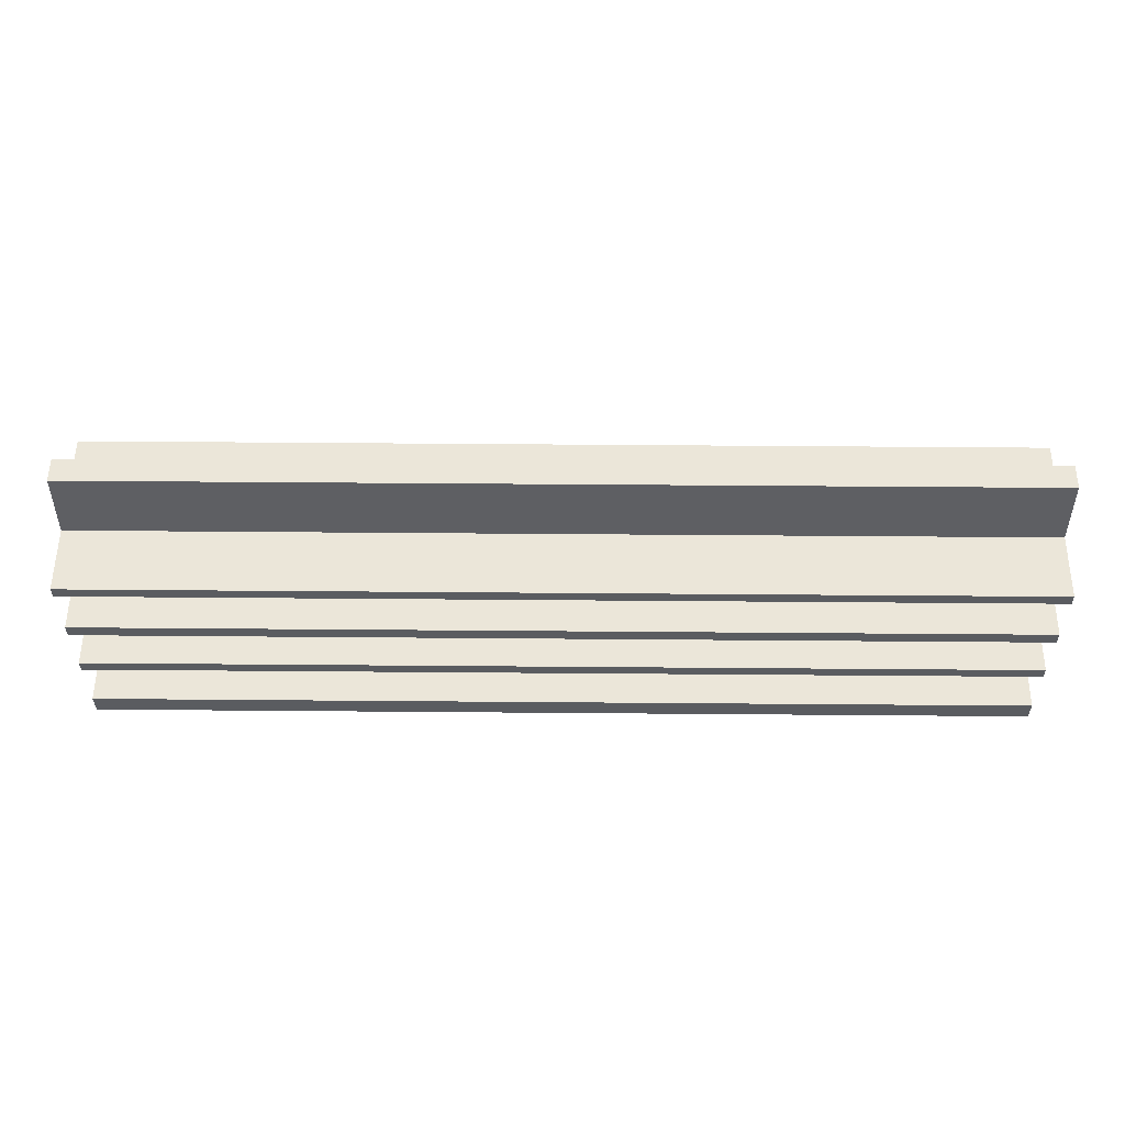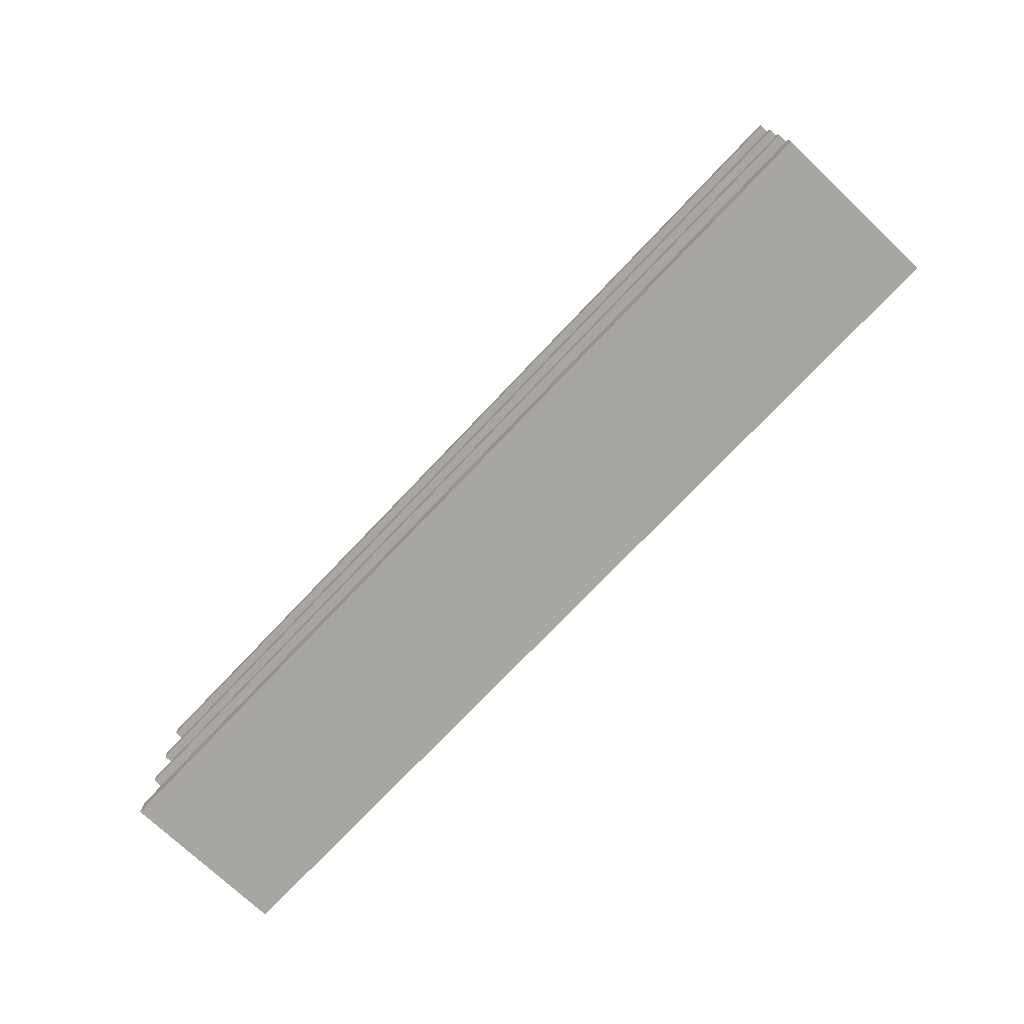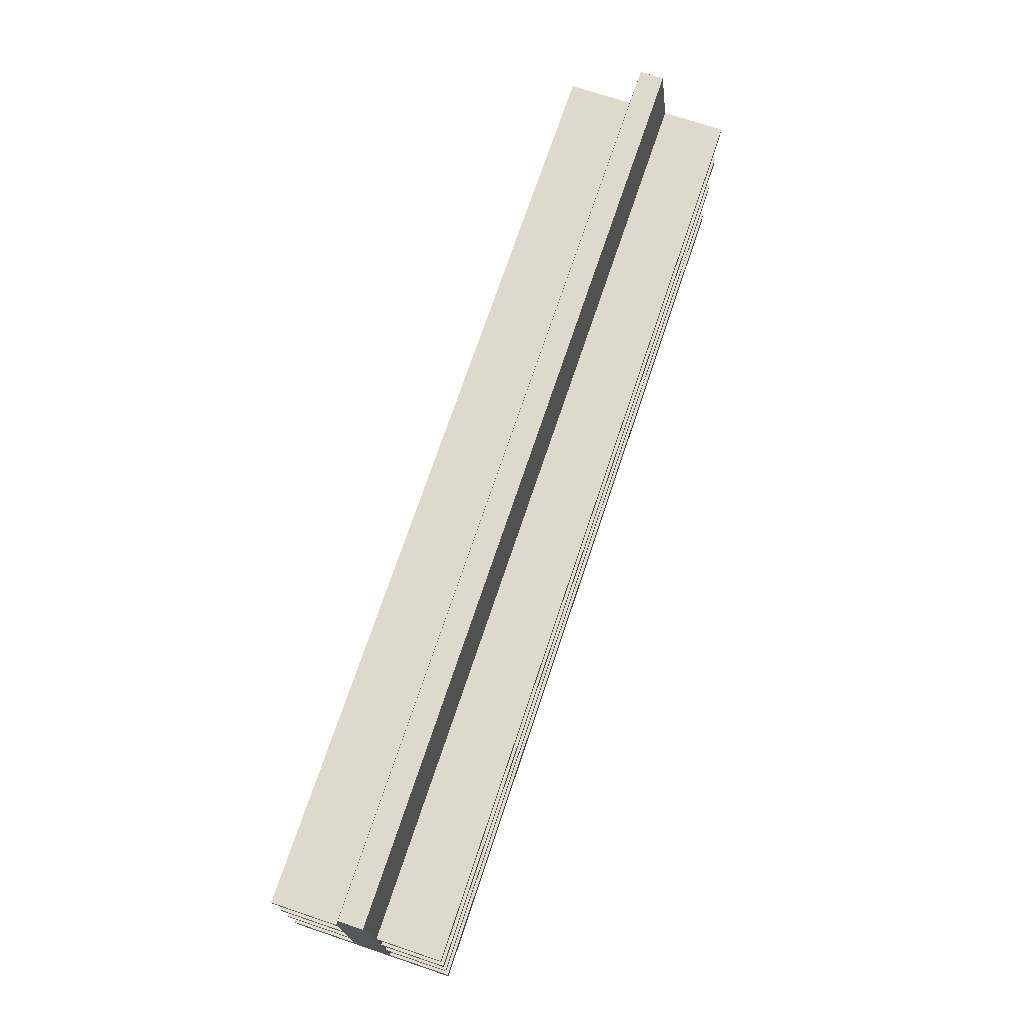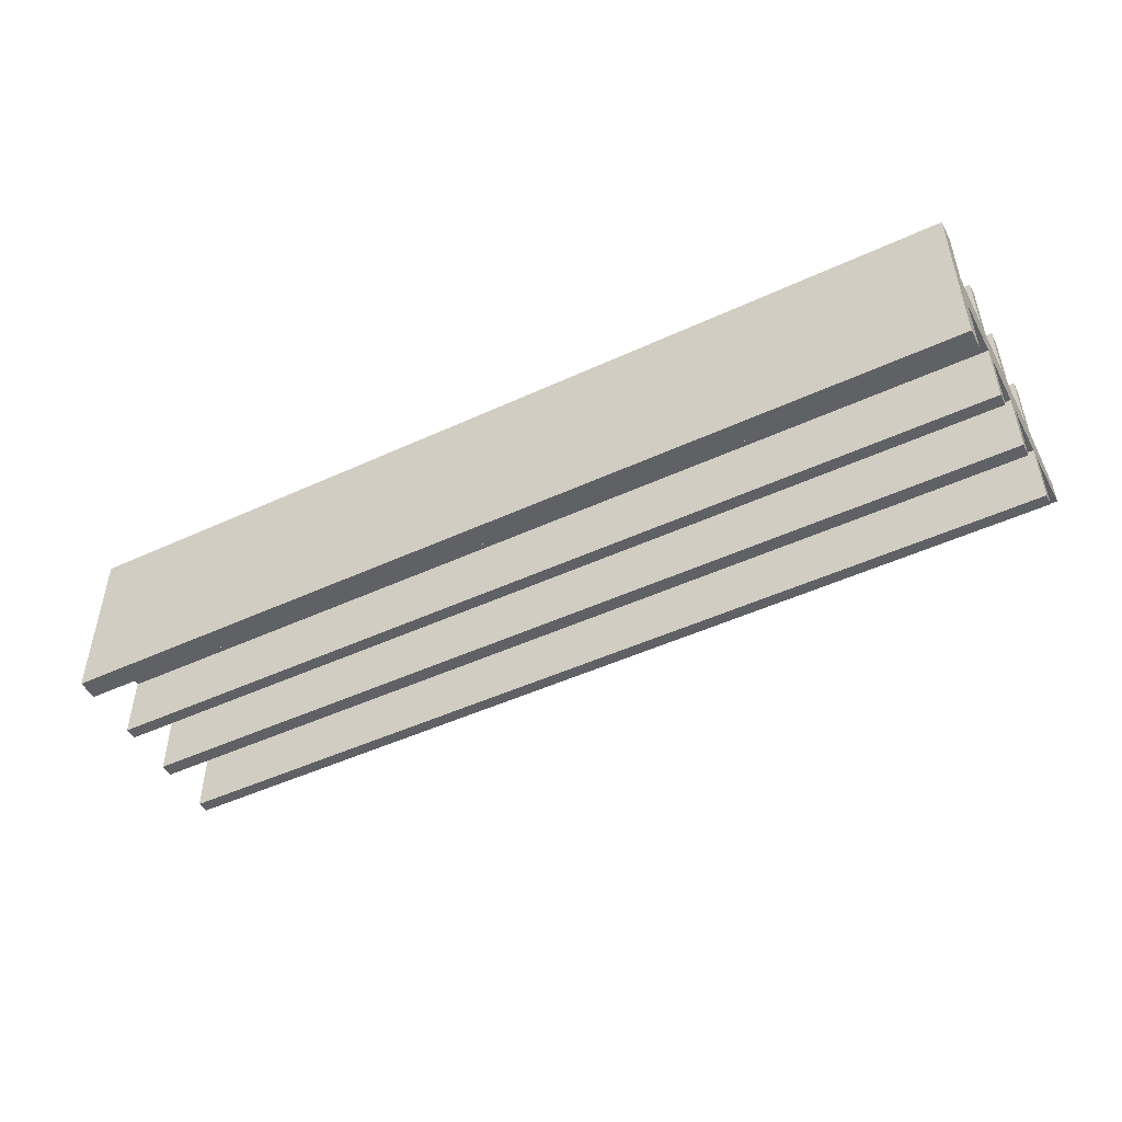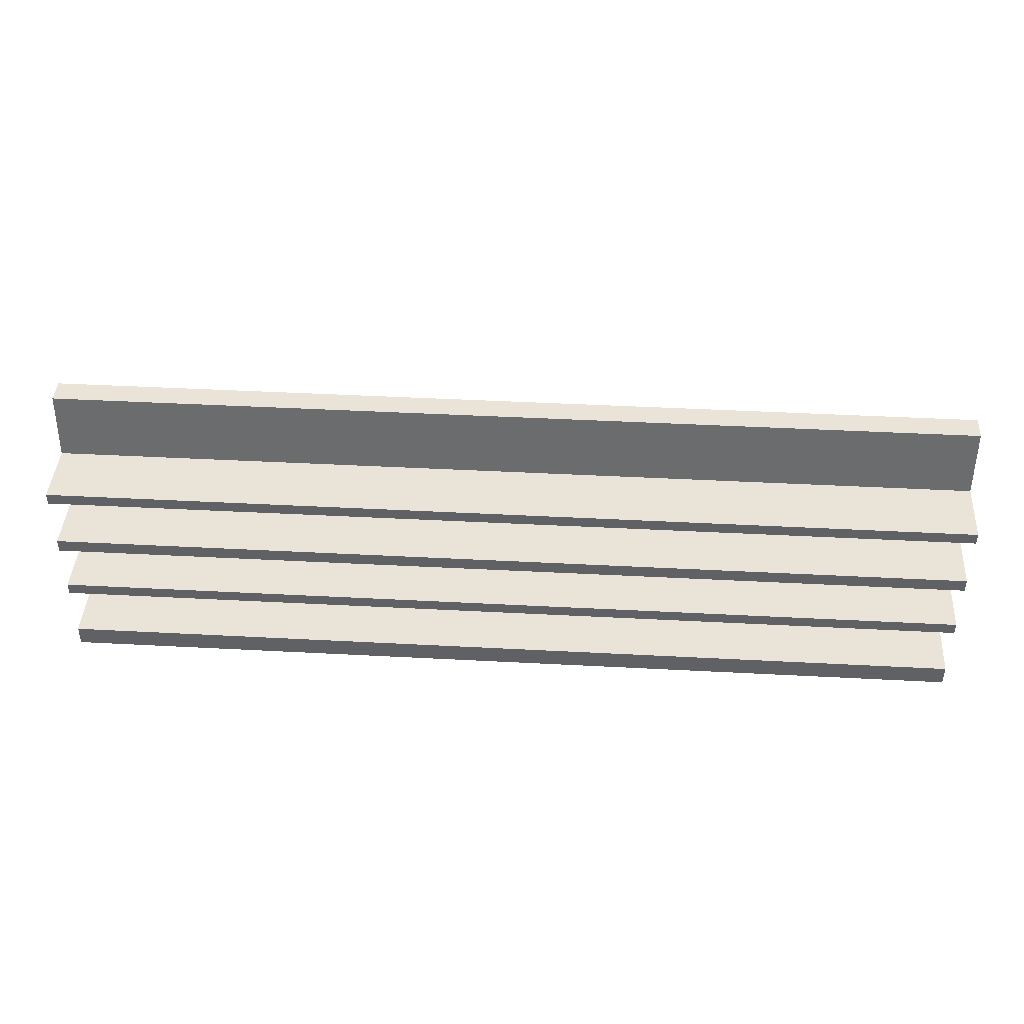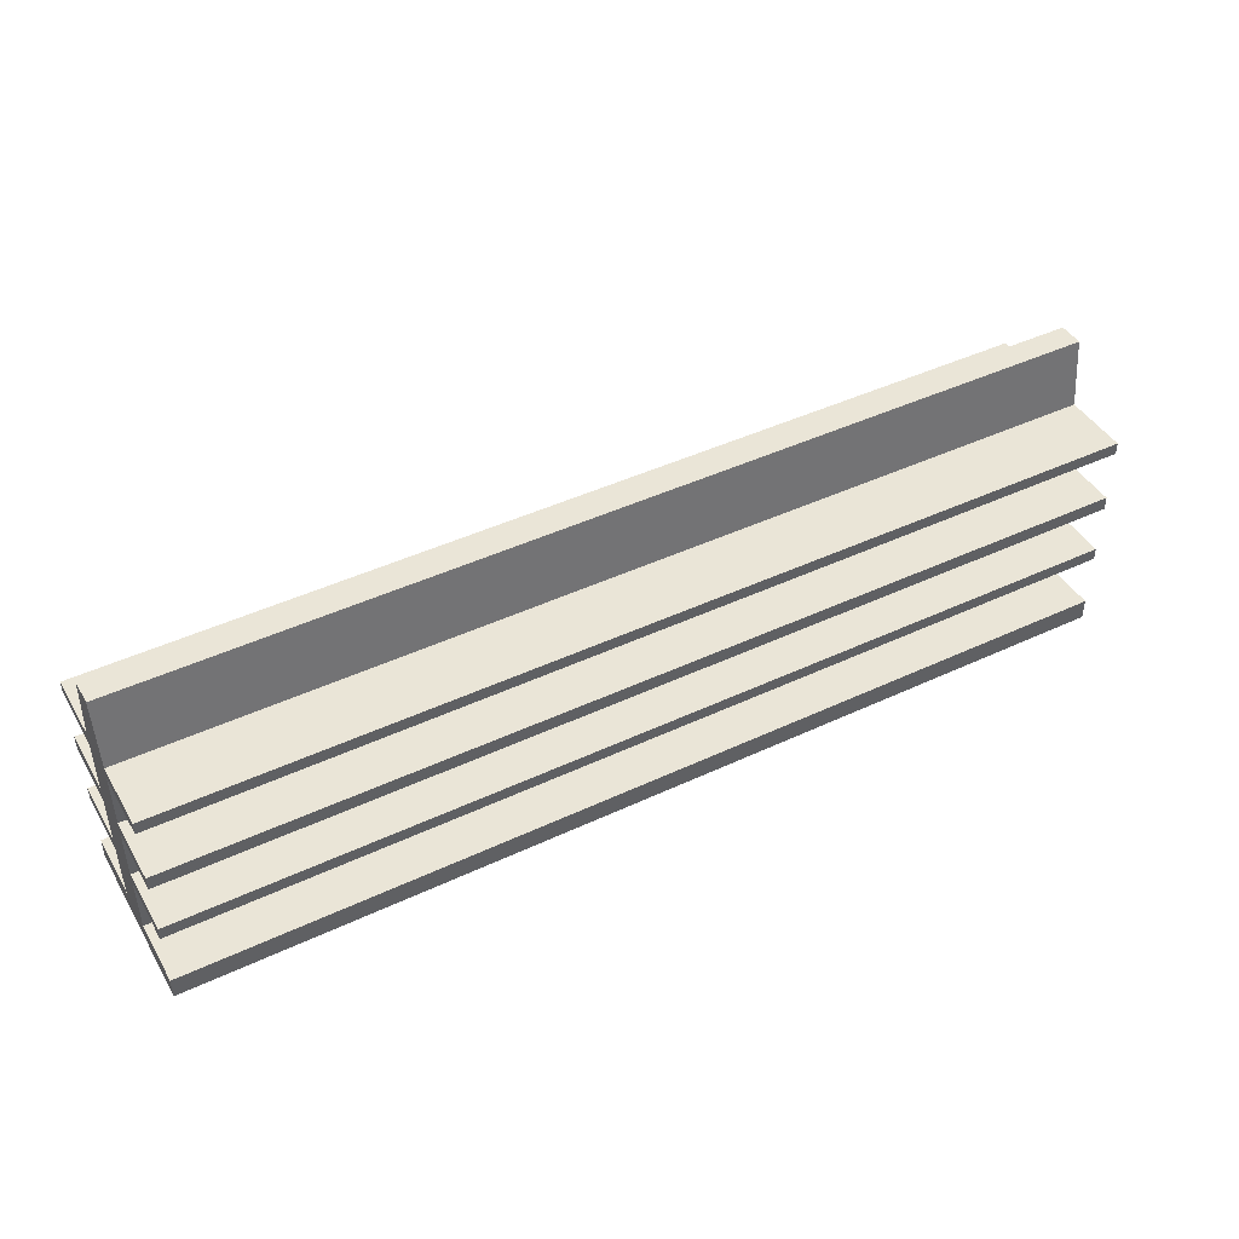
<metadata>
{"format":"obj","ext":"obj","renderer":"f3d","projection":"perspective","resolution":1024,"background":"white","views":[{"elev":55.7,"azim":-179.5,"up":"+Y"},{"elev":-74.0,"azim":-133.4,"up":"+Y"},{"elev":71.9,"azim":-71.5,"up":"+Y"},{"elev":-47.9,"azim":27.4,"up":"+Z"},{"elev":43.0,"azim":3.6,"up":"+Y"},{"elev":44.2,"azim":-28.8,"up":"+Y"}]}
</metadata>
<code>
o Cube.001
v 7.778 4.925 -0.2034
v -7.778 4.925 -0.2034
v 7.778 4.925 0.2034
v 7.778 0.1801 0.3399
v -7.778 0.1801 0.3399
v -7.778 4.925 0.2034
v 7.778 0.1801 -0.3399
v -7.778 0.1801 -0.3399
v -7.778 3.816 -0.3399
v -7.778 3.618 -0.3399
v -7.778 2.734 -0.3399
v -7.778 2.508 -0.3399
v -7.778 1.666 -0.3399
v -7.778 1.462 -0.3399
v -7.778 0.5326 -0.3399
v 7.778 3.816 0.3399
v 7.778 3.618 0.3399
v 7.778 2.734 0.3399
v 7.778 2.508 0.3399
v 7.778 1.666 0.3399
v 7.778 1.462 0.3399
v 7.778 0.5326 0.3399
v 7.778 0.5326 -0.3399
v 7.778 1.462 -0.3399
v 7.778 1.666 -0.3399
v 7.778 2.508 -0.3399
v 7.778 2.734 -0.3399
v 7.778 3.618 -0.3399
v 7.778 3.816 -0.3399
v -7.778 0.5326 0.3399
v -7.778 1.462 0.3399
v -7.778 1.666 0.3399
v -7.778 2.508 0.3399
v -7.778 2.734 0.3399
v -7.778 3.618 0.3399
v -7.778 3.816 0.3399
v 7.778 1.666 1.411
v 7.778 1.462 1.411
v -7.778 1.462 1.411
v -7.778 1.666 1.411
v 7.778 0.1801 1.411
v -7.778 0.1801 1.411
v 7.778 0.5326 1.411
v -7.778 0.5326 1.411
v 7.778 2.734 1.411
v 7.778 2.508 1.411
v -7.778 2.508 1.411
v -7.778 2.734 1.411
v 7.778 3.816 1.411
v 7.778 3.618 1.411
v -7.778 3.618 1.411
v -7.778 3.816 1.411
v -7.778 3.816 -1.435
v -7.778 3.618 -1.435
v 7.778 3.618 -1.435
v 7.778 3.816 -1.435
v -7.778 2.734 -1.435
v -7.778 2.508 -1.435
v 7.778 2.508 -1.435
v 7.778 2.734 -1.435
v -7.778 1.666 -1.435
v -7.778 1.462 -1.435
v 7.778 1.462 -1.435
v 7.778 1.666 -1.435
v 7.778 0.1801 -1.435
v -7.778 0.1801 -1.435
v -7.778 0.5326 -1.435
v 7.778 0.5326 -1.435
v 7.778 0.1801 -0.3399
v 7.778 0.1801 -0.3399
v 7.778 0.1801 -0.3399
v -7.778 0.1801 -0.3399
v -7.778 0.1801 -0.3399
v -7.778 0.1801 -0.3399
v 7.778 4.925 -0.2034
v 7.778 4.925 -0.2034
v 7.778 4.925 0.2034
v 7.778 4.925 0.2034
v -7.778 4.925 -0.2034
v -7.778 4.925 -0.2034
v -7.778 4.925 0.2034
v -7.778 4.925 0.2034
v -7.778 0.5326 -0.3399
v -7.778 0.5326 -0.3399
v -7.778 0.5326 -0.3399
v 7.778 0.5326 0.3399
v 7.778 0.5326 0.3399
v 7.778 0.5326 0.3399
v 7.778 0.1801 0.3399
v 7.778 0.1801 0.3399
v 7.778 0.1801 0.3399
v 7.778 3.816 -0.3399
v 7.778 3.816 -0.3399
v 7.778 3.816 -0.3399
v -7.778 0.1801 0.3399
v -7.778 0.1801 0.3399
v -7.778 0.1801 0.3399
v -7.778 3.816 0.3399
v -7.778 3.816 0.3399
v -7.778 3.816 0.3399
v -7.778 3.816 -0.3399
v -7.778 3.816 -0.3399
v -7.778 3.816 -0.3399
v -7.778 3.618 -0.3399
v -7.778 3.618 -0.3399
v -7.778 3.618 -0.3399
v -7.778 2.734 -0.3399
v -7.778 2.734 -0.3399
v -7.778 2.734 -0.3399
v -7.778 2.508 -0.3399
v -7.778 2.508 -0.3399
v -7.778 2.508 -0.3399
v -7.778 1.666 -0.3399
v -7.778 1.666 -0.3399
v -7.778 1.666 -0.3399
v -7.778 1.462 -0.3399
v -7.778 1.462 -0.3399
v -7.778 1.462 -0.3399
v 7.778 3.816 0.3399
v 7.778 3.816 0.3399
v 7.778 3.816 0.3399
v 7.778 3.618 0.3399
v 7.778 3.618 0.3399
v 7.778 3.618 0.3399
v 7.778 2.734 0.3399
v 7.778 2.734 0.3399
v 7.778 2.734 0.3399
v 7.778 2.508 0.3399
v 7.778 2.508 0.3399
v 7.778 2.508 0.3399
v 7.778 1.666 0.3399
v 7.778 1.666 0.3399
v 7.778 1.666 0.3399
v 7.778 1.462 0.3399
v 7.778 1.462 0.3399
v 7.778 1.462 0.3399
v 7.778 0.5326 -0.3399
v 7.778 0.5326 -0.3399
v 7.778 0.5326 -0.3399
v 7.778 1.462 -0.3399
v 7.778 1.462 -0.3399
v 7.778 1.462 -0.3399
v 7.778 1.666 -0.3399
v 7.778 1.666 -0.3399
v 7.778 1.666 -0.3399
v 7.778 2.508 -0.3399
v 7.778 2.508 -0.3399
v 7.778 2.508 -0.3399
v 7.778 2.734 -0.3399
v 7.778 2.734 -0.3399
v 7.778 2.734 -0.3399
v 7.778 3.618 -0.3399
v 7.778 3.618 -0.3399
v 7.778 3.618 -0.3399
v -7.778 0.5326 0.3399
v -7.778 0.5326 0.3399
v -7.778 0.5326 0.3399
v -7.778 1.462 0.3399
v -7.778 1.462 0.3399
v -7.778 1.462 0.3399
v -7.778 1.666 0.3399
v -7.778 1.666 0.3399
v -7.778 1.666 0.3399
v -7.778 2.508 0.3399
v -7.778 2.508 0.3399
v -7.778 2.508 0.3399
v -7.778 2.734 0.3399
v -7.778 2.734 0.3399
v -7.778 2.734 0.3399
v -7.778 3.618 0.3399
v -7.778 3.618 0.3399
v -7.778 3.618 0.3399
v 7.778 1.462 1.411
v 7.778 1.462 1.411
v 7.778 1.666 1.411
v 7.778 1.666 1.411
v -7.778 1.666 1.411
v -7.778 1.666 1.411
v -7.778 1.462 1.411
v -7.778 1.462 1.411
v 7.778 0.5326 1.411
v 7.778 0.5326 1.411
v 7.778 0.1801 1.411
v 7.778 0.1801 1.411
v -7.778 0.1801 1.411
v -7.778 0.1801 1.411
v -7.778 0.5326 1.411
v -7.778 0.5326 1.411
v 7.778 2.508 1.411
v 7.778 2.508 1.411
v 7.778 2.734 1.411
v 7.778 2.734 1.411
v -7.778 2.734 1.411
v -7.778 2.734 1.411
v -7.778 2.508 1.411
v -7.778 2.508 1.411
v 7.778 3.618 1.411
v 7.778 3.618 1.411
v 7.778 3.816 1.411
v 7.778 3.816 1.411
v -7.778 3.816 1.411
v -7.778 3.816 1.411
v -7.778 3.618 1.411
v -7.778 3.618 1.411
v -7.778 3.618 -1.435
v -7.778 3.618 -1.435
v -7.778 3.816 -1.435
v -7.778 3.816 -1.435
v 7.778 3.816 -1.435
v 7.778 3.816 -1.435
v 7.778 3.618 -1.435
v 7.778 3.618 -1.435
v -7.778 2.508 -1.435
v -7.778 2.508 -1.435
v -7.778 2.734 -1.435
v -7.778 2.734 -1.435
v 7.778 2.734 -1.435
v 7.778 2.734 -1.435
v 7.778 2.508 -1.435
v 7.778 2.508 -1.435
v -7.778 1.462 -1.435
v -7.778 1.462 -1.435
v -7.778 1.666 -1.435
v -7.778 1.666 -1.435
v 7.778 1.666 -1.435
v 7.778 1.666 -1.435
v 7.778 1.462 -1.435
v 7.778 1.462 -1.435
v 7.778 0.1801 -1.435
v 7.778 0.1801 -1.435
v -7.778 0.1801 -1.435
v -7.778 0.1801 -1.435
v -7.778 0.5326 -1.435
v -7.778 0.5326 -1.435
v 7.778 0.5326 -1.435
v 7.778 0.5326 -1.435
f 7 89 5 8
f 1 2 6 3
f 29 75 77 16
f 119 78 81 36
f 98 82 79 9
f 83 137 235 233
f 69 23 22 4
f 23 24 21 22
f 24 25 20 21
f 25 26 19 20
f 26 27 18 19
f 27 28 17 18
f 28 29 16 17
f 86 156 187 181
f 88 134 31 155
f 131 162 177 175
f 132 128 33 161
f 125 168 193 191
f 126 122 35 167
f 120 99 201 199
f 95 30 15 72
f 30 158 14 15
f 158 32 13 14
f 32 164 12 13
f 164 34 11 12
f 34 170 10 11
f 170 98 9 10
f 76 92 101 80
f 152 104 205 211
f 153 149 107 106
f 146 110 213 219
f 147 143 113 112
f 140 116 221 227
f 141 139 85 118
f 38 37 40 39
f 163 159 179 178
f 160 135 173 180
f 136 133 176 174
f 41 43 44 42
f 90 87 182 183
f 96 91 184 185
f 157 97 186 188
f 46 45 48 47
f 165 129 189 195
f 130 127 192 190
f 169 166 196 194
f 50 49 52 51
f 123 121 200 197
f 171 124 198 203
f 100 172 204 202
f 56 55 54 53
f 102 93 209 207
f 94 154 212 210
f 105 103 208 206
f 60 59 58 57
f 111 108 215 214
f 150 148 220 217
f 109 151 218 216
f 64 63 62 61
f 114 144 225 223
f 117 115 224 222
f 145 142 228 226
f 68 65 66 67
f 70 73 231 229
f 138 71 230 236
f 74 84 234 232

</code>
